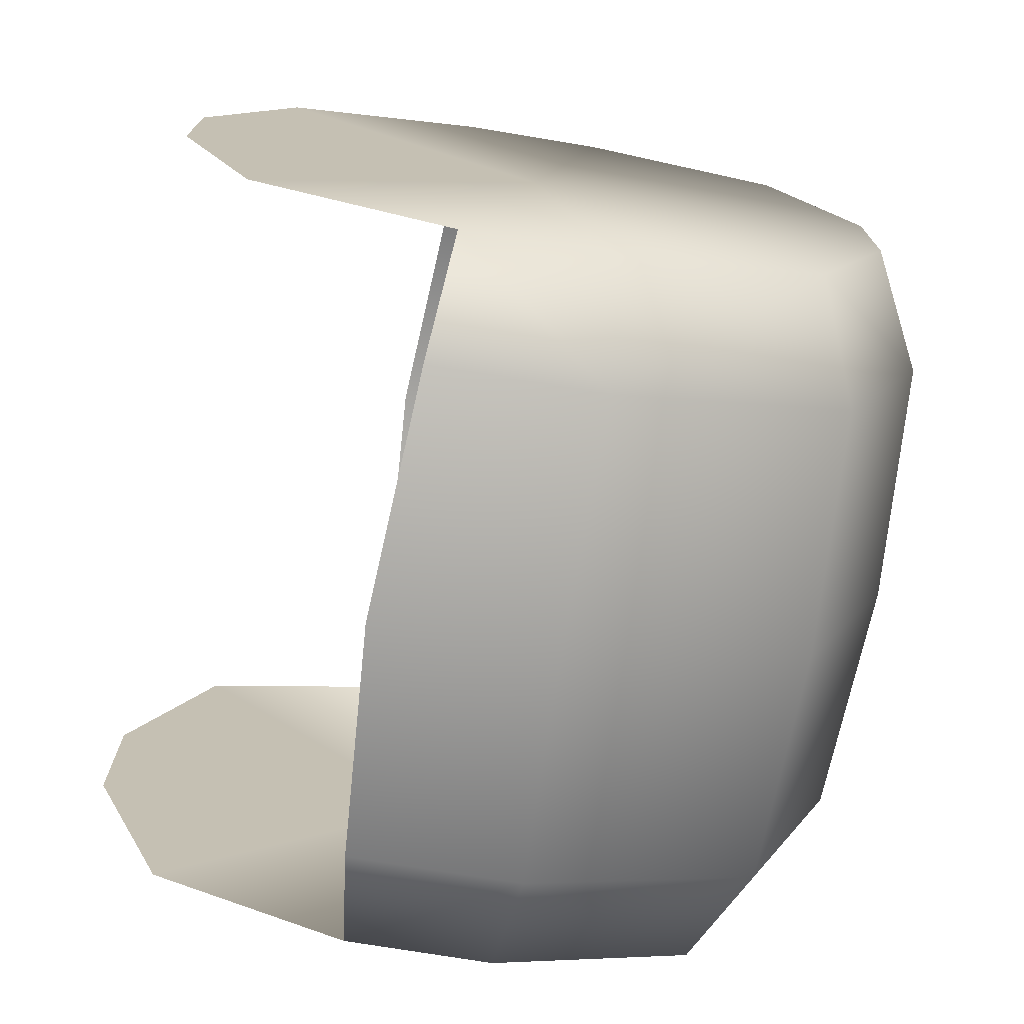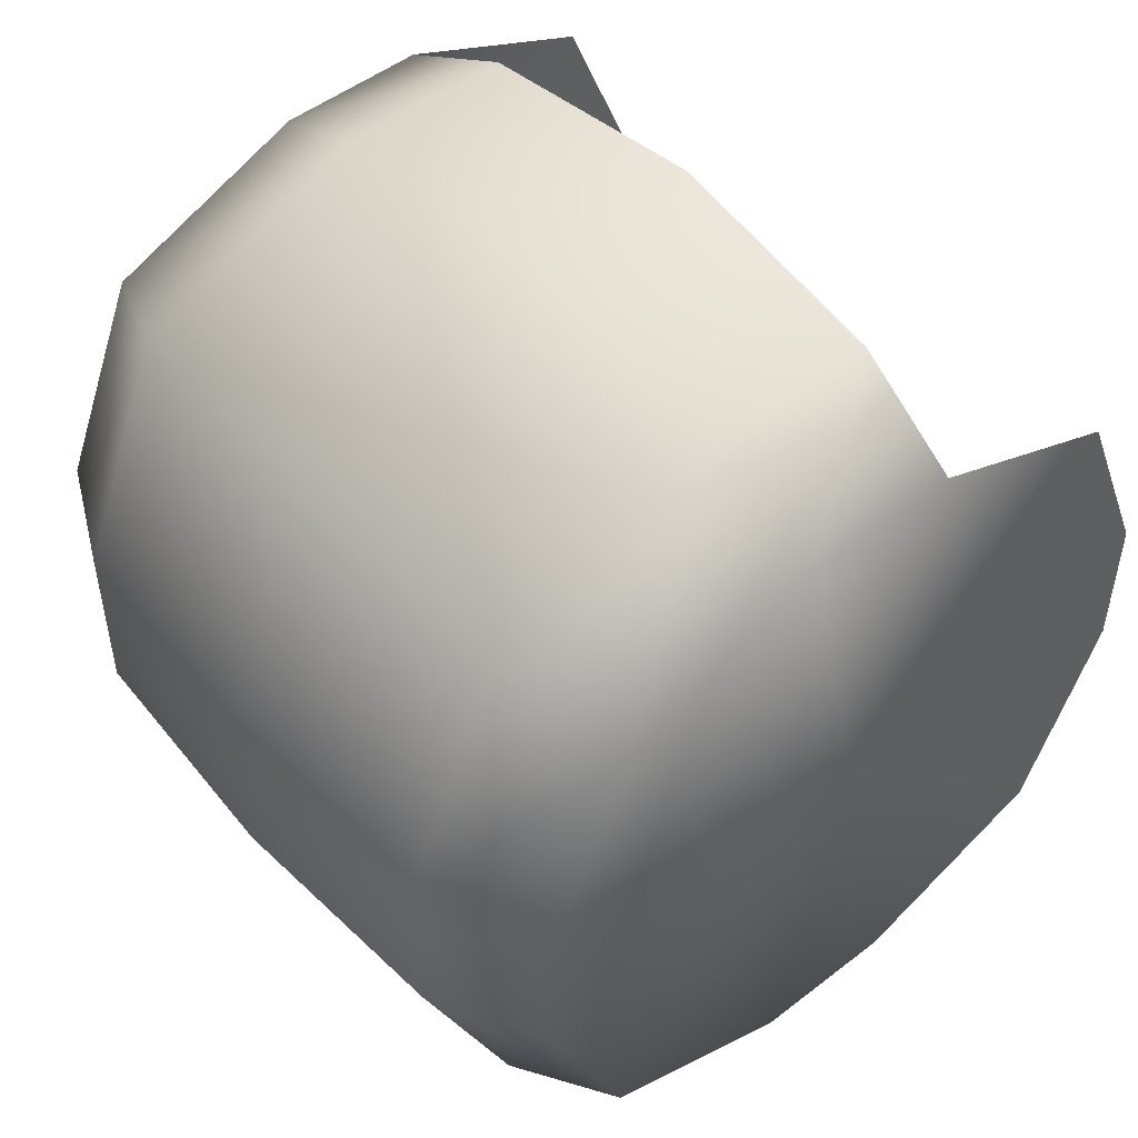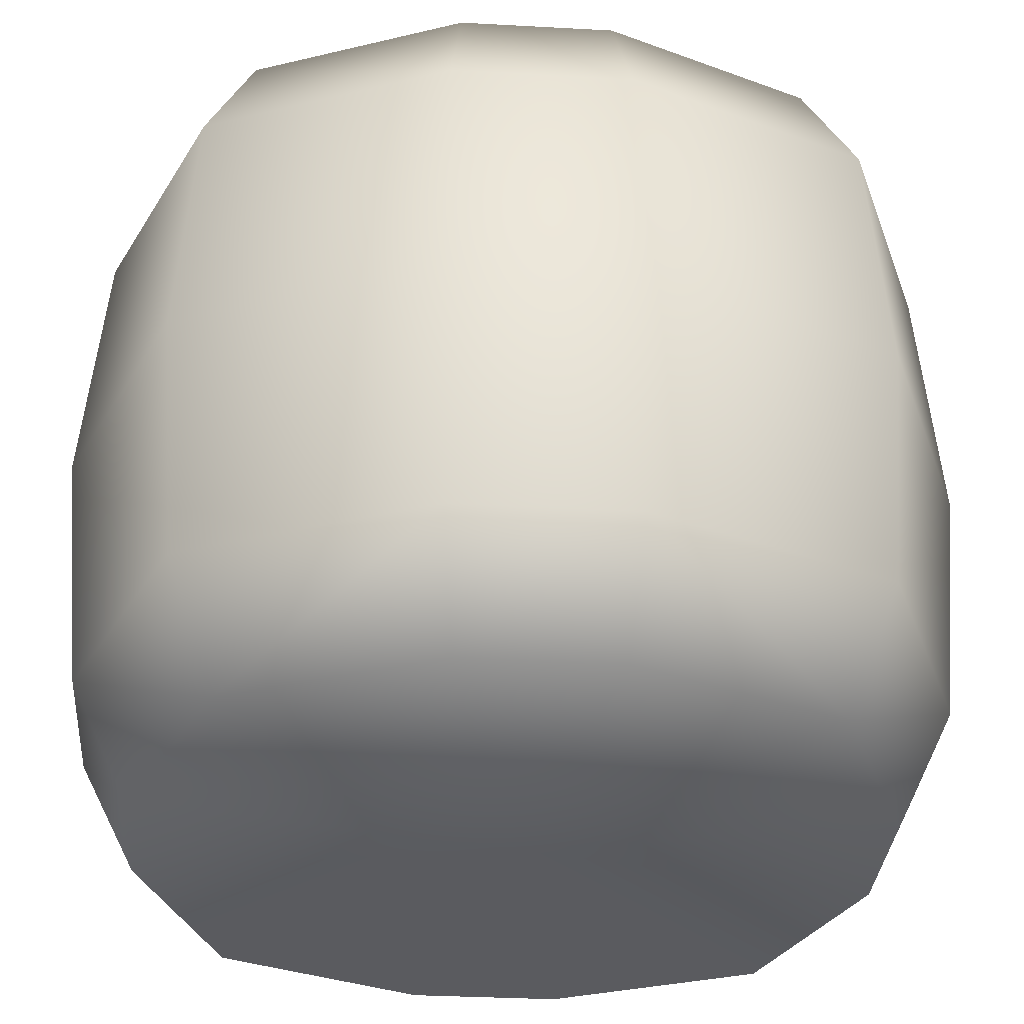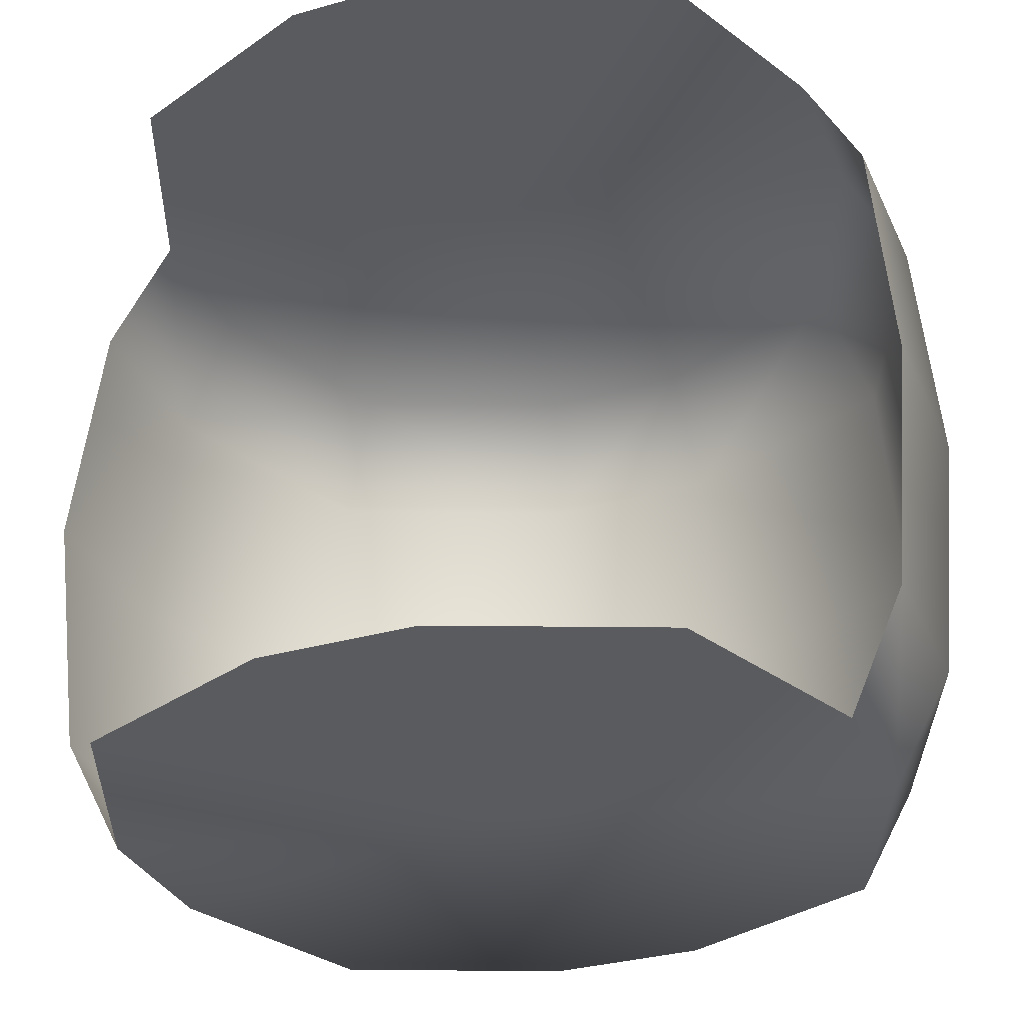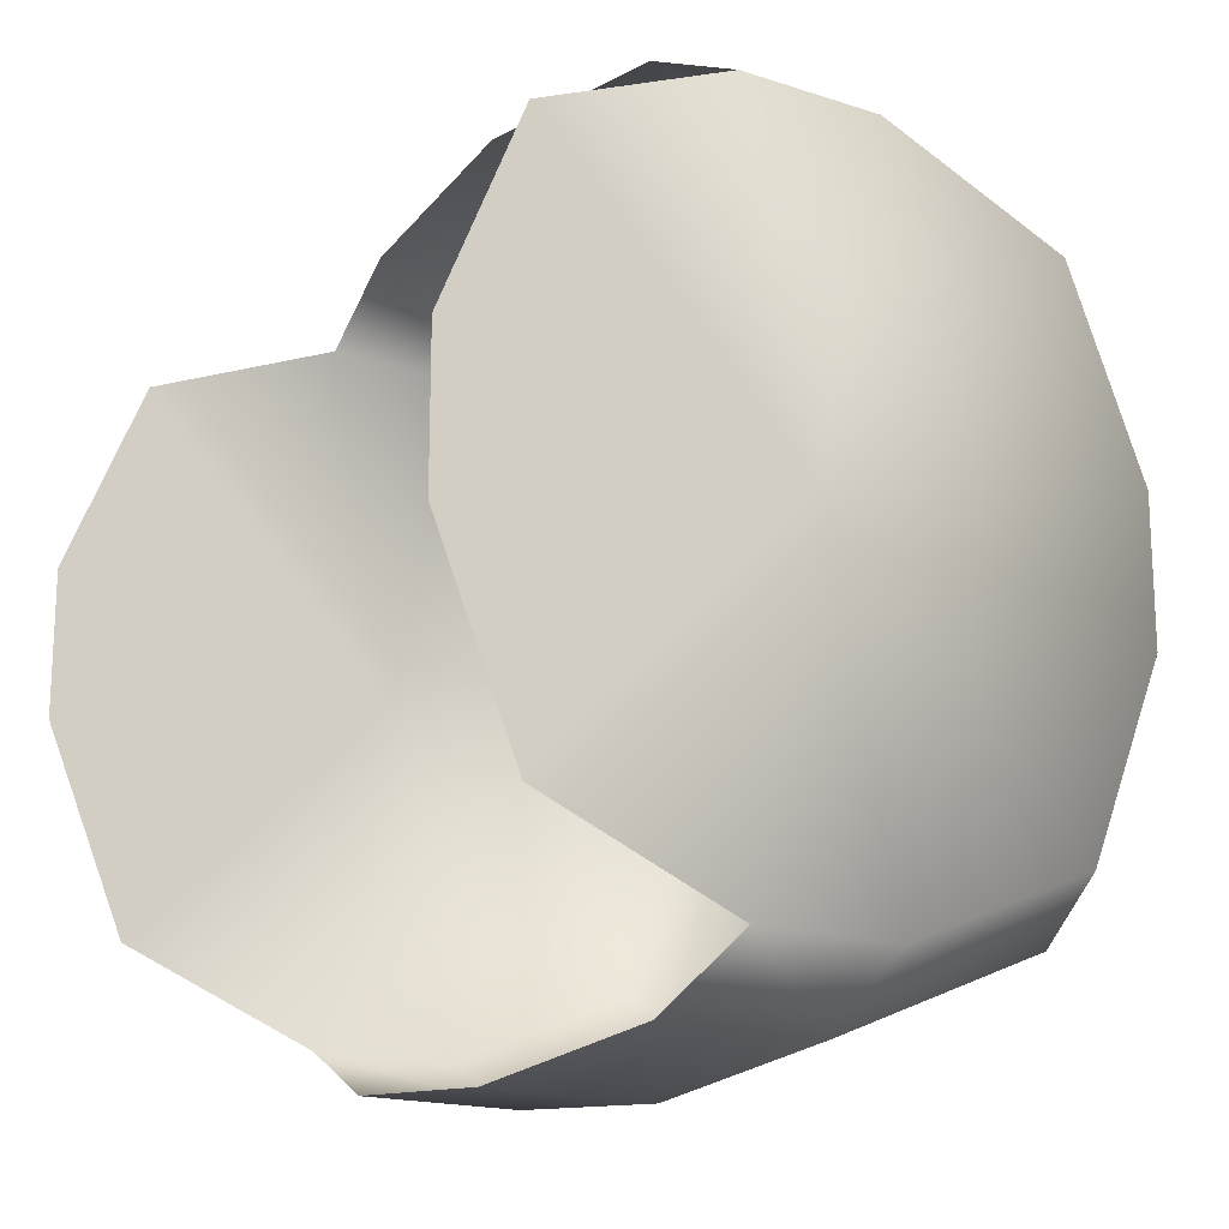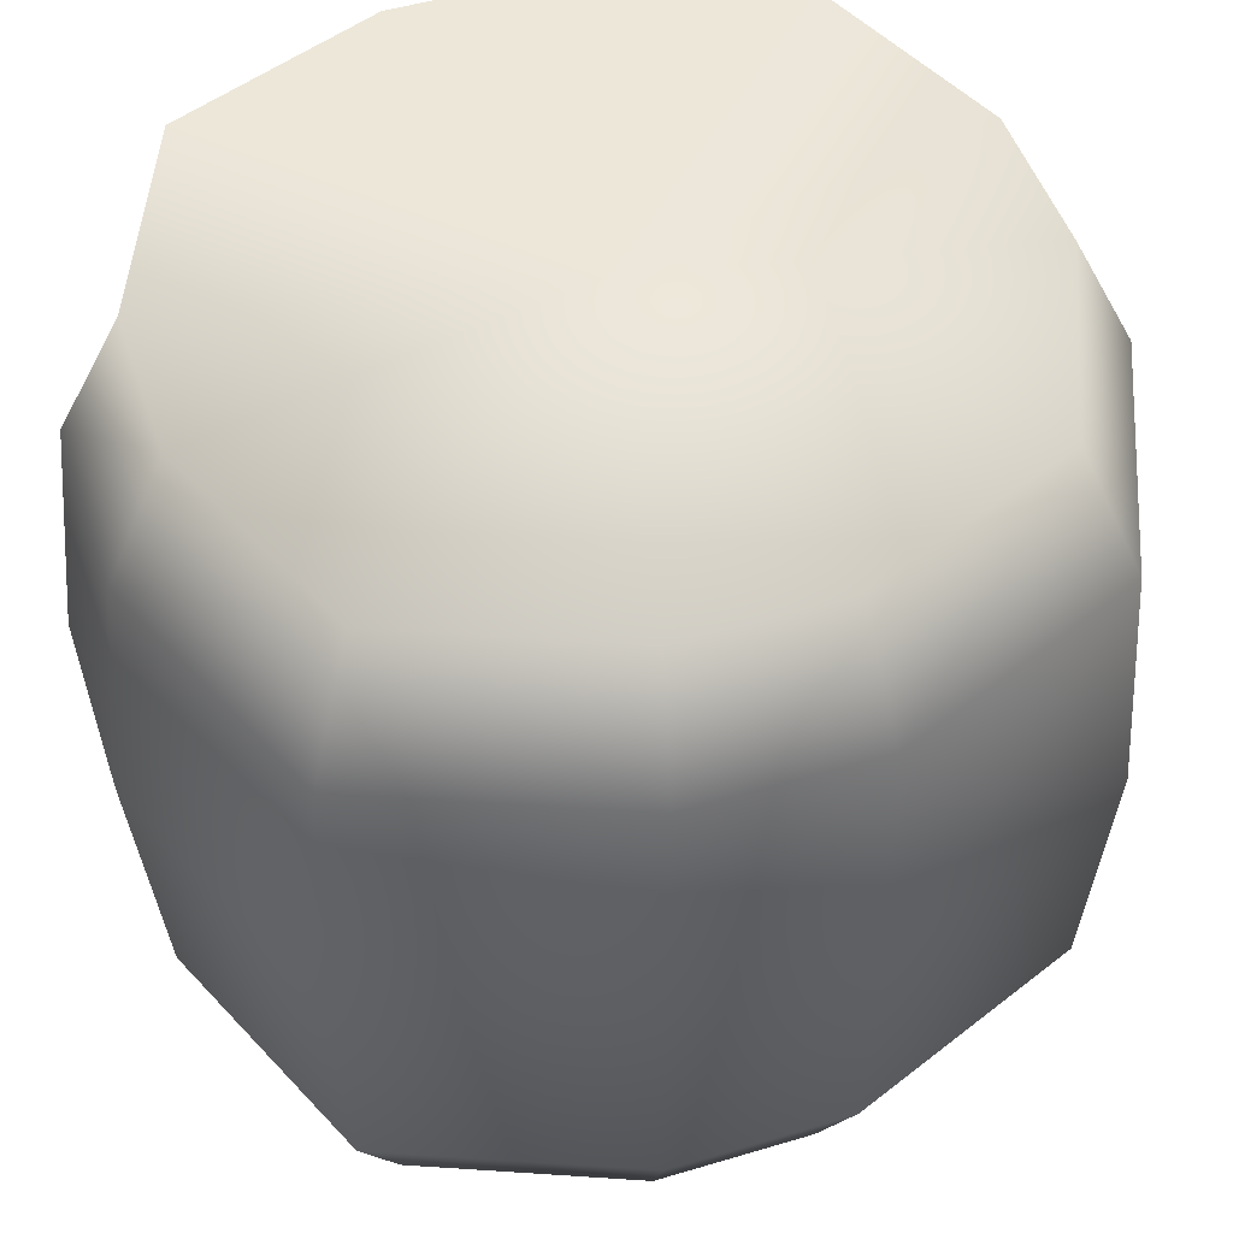
<metadata>
{"format":"obj","ext":"obj","renderer":"f3d","projection":"perspective","resolution":1024,"background":"white","views":[{"elev":-73.7,"azim":-9.4,"up":"+Z"},{"elev":50.0,"azim":139.6,"up":"+Z"},{"elev":-33.1,"azim":85.7,"up":"+Y"},{"elev":-32.4,"azim":-68.4,"up":"+Y"},{"elev":-17.5,"azim":-32.8,"up":"+Z"},{"elev":49.6,"azim":71.7,"up":"+Y"}]}
</metadata>
<code>
g drum
v -34.99 -35.08 -7.251
v -7.162 -35.08 -35.08
v -26.84 -35.08 -26.93
v -7.162 -35.08 35.08
v -34.99 -35.08 7.251
v -26.84 -35.08 26.93
v 7.34 -35.08 -35.08
v 35.17 -35.08 -7.251
v 27.02 -35.08 -26.93
v 35.17 -35.08 7.251
v 7.34 -35.08 35.08
v 27.02 -35.08 26.93
v -8.314 -23.75 -40.65
v -8.314 -23.75 40.65
v 8.491 -23.75 -40.65
v 31.29 -23.75 -31.21
v 40.74 -23.75 -8.402
v 8.491 -23.75 40.65
v 31.29 -23.75 31.21
v 40.74 -23.75 8.402
v 0.08864 -35.08 -2e-06
v -34.99 35.08 -7.251
v -7.162 35.08 -35.08
v -26.84 35.08 -26.93
v -7.162 35.08 35.08
v -34.99 35.08 7.251
v -26.84 35.08 26.93
v 7.34 35.08 -35.08
v 35.17 35.08 -7.251
v 27.02 35.08 -26.93
v 35.17 35.08 7.251
v 7.34 35.08 35.08
v 27.02 35.08 26.93
v -8.314 23.75 -40.65
v -8.314 23.75 40.65
v 8.491 23.75 -40.65
v 31.29 23.75 -31.21
v 40.74 23.75 -8.402
v 8.491 23.75 40.65
v 31.29 23.75 31.21
v 40.74 23.75 8.402
v 0.08864 35.08 2e-06
v -9.767 -2e-06 42.89
v 7.964 2e-06 -42.89
v 32.02 -1e-06 32.93
v 41.99 -0 8.865
v 41.99 0 -8.865
v 7.964 -2e-06 42.89
v 32.02 1e-06 -32.93
v -9.767 2e-06 -42.89
f 17 10 8
f 14 11 18
f 18 12 19
f 12 20 19
f 15 2 13
f 44 13 50
f 19 46 45
f 18 45 48
f 9 17 8
f 15 9 7
f 48 14 18
f 46 17 47
f 7 9 21
f 9 8 21
f 8 10 21
f 10 12 21
f 12 11 21
f 11 4 21
f 4 6 21
f 6 5 21
f 5 1 21
f 1 3 21
f 3 2 21
f 2 7 21
f 15 49 16
f 16 47 17
f 38 31 41
f 32 35 39
f 39 33 32
f 41 33 40
f 23 36 34
f 34 44 50
f 46 40 45
f 45 39 48
f 30 38 37
f 30 36 28
f 48 35 43
f 38 46 47
f 28 42 30
f 30 42 29
f 29 42 31
f 31 42 33
f 33 42 32
f 32 42 25
f 25 42 27
f 27 42 26
f 26 42 22
f 22 42 24
f 24 42 23
f 23 42 28
f 36 49 44
f 37 47 49
f 17 20 10
f 14 4 11
f 18 11 12
f 12 10 20
f 15 7 2
f 44 15 13
f 19 20 46
f 18 19 45
f 9 16 17
f 15 16 9
f 48 43 14
f 46 20 17
f 15 44 49
f 16 49 47
f 38 29 31
f 32 25 35
f 39 40 33
f 41 31 33
f 23 28 36
f 34 36 44
f 46 41 40
f 45 40 39
f 30 29 38
f 30 37 36
f 48 39 35
f 38 41 46
f 36 37 49
f 37 38 47

</code>
